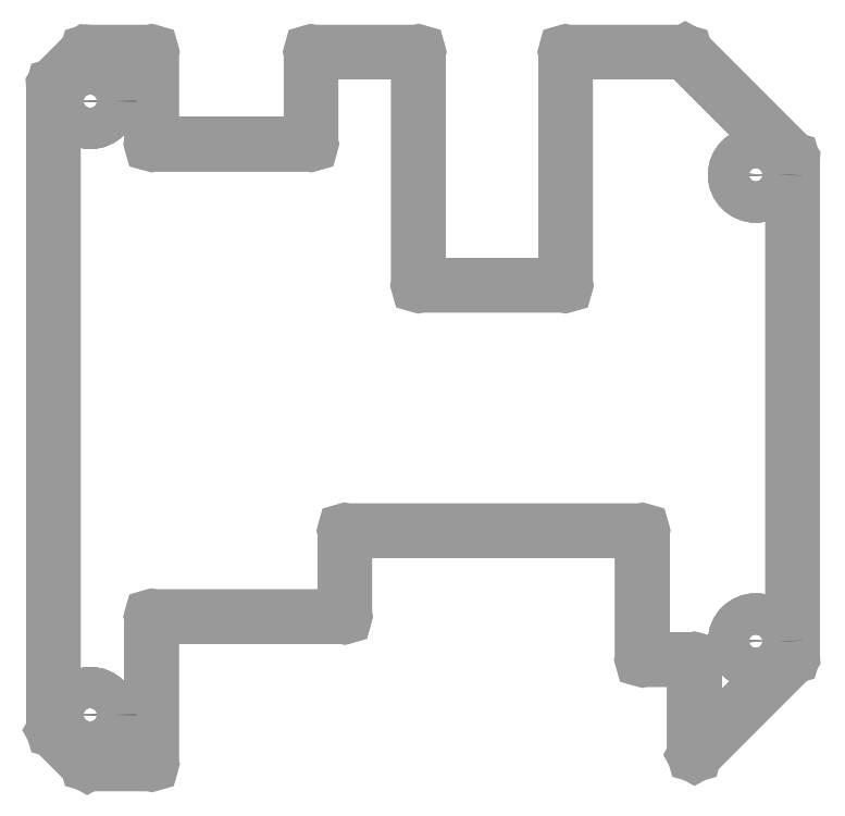
<metadata>
{"format":"dxf","ext":"dxf","renderer":"ezdxf+matplotlib","layout":"modelspace","background":"white","min_lineweight":24,"dpi":150}
</metadata>
<code>
0
SECTION
2
ENTITIES
0
POLYLINE
8
21
66
1
10
0
20
0
30
0
40
0
41
0
70
1
0
VERTEX
8
21
10
8.141
20
51.31
30
0
0
VERTEX
8
21
10
8.141
20
58.93
30
0
42
1
0
VERTEX
8
21
10
8.115
20
58.93
30
0
0
VERTEX
8
21
10
8.115
20
51.31
30
0
42
1
0
SEQEND
8
0
0
POLYLINE
8
21
66
1
10
0
20
0
30
0
40
0
41
0
70
1
0
VERTEX
8
21
10
8.128
20
51.3
30
0
0
VERTEX
8
21
10
21.34
20
51.3
30
0
42
1
0
VERTEX
8
21
10
21.34
20
51.32
30
0
0
VERTEX
8
21
10
8.128
20
51.32
30
0
42
1
0
SEQEND
8
0
0
POLYLINE
8
21
66
1
10
0
20
0
30
0
40
0
41
0
70
1
0
VERTEX
8
21
10
21.35
20
51.31
30
0
0
VERTEX
8
21
10
21.35
20
58.93
30
0
42
1
0
VERTEX
8
21
10
21.32
20
58.93
30
0
0
VERTEX
8
21
10
21.32
20
51.31
30
0
42
1
0
SEQEND
8
0
0
POLYLINE
8
21
66
1
10
0
20
0
30
0
40
0
41
0
70
1
0
VERTEX
8
21
10
2.794
20
58.92
30
0
0
VERTEX
8
21
10
8.128
20
58.92
30
0
42
1
0
VERTEX
8
21
10
8.128
20
58.94
30
0
0
VERTEX
8
21
10
2.794
20
58.94
30
0
42
1
0
SEQEND
8
0
0
POLYLINE
8
21
66
1
10
0
20
0
30
0
40
0
41
0
70
1
0
VERTEX
8
21
10
21.34
20
58.92
30
0
0
VERTEX
8
21
10
30.23
20
58.92
30
0
42
1
0
VERTEX
8
21
10
30.23
20
58.94
30
0
0
VERTEX
8
21
10
21.34
20
58.94
30
0
42
1
0
SEQEND
8
0
0
POLYLINE
8
21
66
1
10
0
20
0
30
0
40
0
41
0
70
1
0
VERTEX
8
21
10
2.785
20
58.94
30
0
0
VERTEX
8
21
10
-0.009
20
56.14
30
0
42
1
0
VERTEX
8
21
10
0.009
20
56.12
30
0
0
VERTEX
8
21
10
2.803
20
58.92
30
0
42
1
0
SEQEND
8
0
0
POLYLINE
8
21
66
1
10
0
20
0
30
0
40
0
41
0
70
1
0
VERTEX
8
21
10
-0.0127
20
56.13
30
0
0
VERTEX
8
21
10
-0.0127
20
2.794
30
0
42
1
0
VERTEX
8
21
10
0.0127
20
2.794
30
0
0
VERTEX
8
21
10
0.0127
20
56.13
30
0
42
1
0
SEQEND
8
0
0
POLYLINE
8
21
66
1
10
0
20
0
30
0
40
0
41
0
70
1
0
VERTEX
8
21
10
-0.009
20
2.785
30
0
0
VERTEX
8
21
10
2.785
20
-0.009
30
0
42
1
0
VERTEX
8
21
10
2.803
20
0.009
30
0
0
VERTEX
8
21
10
0.009
20
2.803
30
0
42
1
0
SEQEND
8
0
0
POLYLINE
8
21
66
1
10
0
20
0
30
0
40
0
41
0
70
1
0
VERTEX
8
21
10
2.794
20
-0.0127
30
0
0
VERTEX
8
21
10
8.128
20
-0.0127
30
0
42
1
0
VERTEX
8
21
10
8.128
20
0.0127
30
0
0
VERTEX
8
21
10
2.794
20
0.0127
30
0
42
1
0
SEQEND
8
0
0
POLYLINE
8
21
66
1
10
0
20
0
30
0
40
0
41
0
70
1
0
VERTEX
8
21
10
8.141
20
0
30
0
0
VERTEX
8
21
10
8.141
20
12.19
30
0
42
1
0
VERTEX
8
21
10
8.115
20
12.19
30
0
0
VERTEX
8
21
10
8.115
20
0
30
0
42
1
0
SEQEND
8
0
0
POLYLINE
8
21
66
1
10
0
20
0
30
0
40
0
41
0
70
1
0
VERTEX
8
21
10
8.128
20
12.18
30
0
0
VERTEX
8
21
10
24.13
20
12.18
30
0
42
1
0
VERTEX
8
21
10
24.13
20
12.2
30
0
0
VERTEX
8
21
10
8.128
20
12.2
30
0
42
1
0
SEQEND
8
0
0
POLYLINE
8
21
66
1
10
0
20
0
30
0
40
0
41
0
70
1
0
VERTEX
8
21
10
24.14
20
12.19
30
0
0
VERTEX
8
21
10
24.14
20
19.3
30
0
42
1
0
VERTEX
8
21
10
24.12
20
19.3
30
0
0
VERTEX
8
21
10
24.12
20
12.19
30
0
42
1
0
SEQEND
8
0
0
POLYLINE
8
21
66
1
10
0
20
0
30
0
40
0
41
0
70
1
0
VERTEX
8
21
10
24.13
20
19.29
30
0
0
VERTEX
8
21
10
48.77
20
19.29
30
0
42
1
0
VERTEX
8
21
10
48.77
20
19.32
30
0
0
VERTEX
8
21
10
24.13
20
19.32
30
0
42
1
0
SEQEND
8
0
0
POLYLINE
8
21
66
1
10
0
20
0
30
0
40
0
41
0
70
1
0
VERTEX
8
21
10
48.76
20
19.3
30
0
0
VERTEX
8
21
10
48.76
20
8.636
30
0
42
1
0
VERTEX
8
21
10
48.78
20
8.636
30
0
0
VERTEX
8
21
10
48.78
20
19.3
30
0
42
1
0
SEQEND
8
0
0
POLYLINE
8
21
66
1
10
0
20
0
30
0
40
0
41
0
70
1
0
VERTEX
8
21
10
48.77
20
8.623
30
0
0
VERTEX
8
21
10
53.09
20
8.623
30
0
42
1
0
VERTEX
8
21
10
53.09
20
8.649
30
0
0
VERTEX
8
21
10
48.77
20
8.649
30
0
42
1
0
SEQEND
8
0
0
POLYLINE
8
21
66
1
10
0
20
0
30
0
40
0
41
0
70
1
0
VERTEX
8
21
10
53.07
20
8.636
30
0
0
VERTEX
8
21
10
53.07
20
0.762
30
0
42
1
0
VERTEX
8
21
10
53.1
20
0.762
30
0
0
VERTEX
8
21
10
53.1
20
8.636
30
0
42
1
0
SEQEND
8
0
0
POLYLINE
8
21
66
1
10
0
20
0
30
0
40
0
41
0
70
1
0
VERTEX
8
21
10
53.09
20
0.753
30
0
0
VERTEX
8
21
10
61.22
20
8.881
30
0
42
1
0
VERTEX
8
21
10
61.2
20
8.899
30
0
0
VERTEX
8
21
10
53.08
20
0.771
30
0
42
1
0
SEQEND
8
0
0
POLYLINE
8
21
66
1
10
0
20
0
30
0
40
0
41
0
70
1
0
VERTEX
8
21
10
61.23
20
8.89
30
0
0
VERTEX
8
21
10
61.23
20
50.04
30
0
42
1
0
VERTEX
8
21
10
61.2
20
50.04
30
0
0
VERTEX
8
21
10
61.2
20
8.89
30
0
42
1
0
SEQEND
8
0
0
POLYLINE
8
21
66
1
10
0
20
0
30
0
40
0
41
0
70
1
0
VERTEX
8
21
10
61.22
20
50.05
30
0
0
VERTEX
8
21
10
52.33
20
58.94
30
0
42
1
0
VERTEX
8
21
10
52.31
20
58.92
30
0
0
VERTEX
8
21
10
61.2
20
50.03
30
0
42
1
0
SEQEND
8
0
0
POLYLINE
8
21
66
1
10
0
20
0
30
0
40
0
41
0
70
1
0
VERTEX
8
21
10
52.32
20
58.94
30
0
0
VERTEX
8
21
10
42.42
20
58.94
30
0
42
1
0
VERTEX
8
21
10
42.42
20
58.92
30
0
0
VERTEX
8
21
10
52.32
20
58.92
30
0
42
1
0
SEQEND
8
0
0
POLYLINE
8
21
66
1
10
0
20
0
30
0
40
0
41
0
70
1
0
VERTEX
8
21
10
42.41
20
58.93
30
0
0
VERTEX
8
21
10
42.41
20
39.62
30
0
42
1
0
VERTEX
8
21
10
42.43
20
39.62
30
0
0
VERTEX
8
21
10
42.43
20
58.93
30
0
42
1
0
SEQEND
8
0
0
POLYLINE
8
21
66
1
10
0
20
0
30
0
40
0
41
0
70
1
0
VERTEX
8
21
10
42.42
20
39.64
30
0
0
VERTEX
8
21
10
30.23
20
39.64
30
0
42
1
0
VERTEX
8
21
10
30.23
20
39.61
30
0
0
VERTEX
8
21
10
42.42
20
39.61
30
0
42
1
0
SEQEND
8
0
0
POLYLINE
8
21
66
1
10
0
20
0
30
0
40
0
41
0
70
1
0
VERTEX
8
21
10
30.24
20
39.62
30
0
0
VERTEX
8
21
10
30.24
20
58.93
30
0
42
1
0
VERTEX
8
21
10
30.21
20
58.93
30
0
0
VERTEX
8
21
10
30.21
20
39.62
30
0
42
1
0
SEQEND
8
0
0
CIRCLE
8
20
10
3.048
20
54.86
30
0
40
1.6
0
CIRCLE
8
29
10
3.048
20
54.86
30
0
40
1.702
0
CIRCLE
8
30
10
3.048
20
54.86
30
0
40
1.702
0
CIRCLE
8
20
10
58.17
20
10.16
30
0
40
1.6
0
CIRCLE
8
29
10
58.17
20
10.16
30
0
40
1.702
0
CIRCLE
8
30
10
58.17
20
10.16
30
0
40
1.702
0
CIRCLE
8
20
10
58.17
20
48.77
30
0
40
1.6
0
CIRCLE
8
29
10
58.17
20
48.77
30
0
40
1.702
0
CIRCLE
8
30
10
58.17
20
48.77
30
0
40
1.702
0
CIRCLE
8
20
10
3.048
20
4.064
30
0
40
1.6
0
CIRCLE
8
29
10
3.048
20
4.064
30
0
40
1.702
0
CIRCLE
8
30
10
3.048
20
4.064
30
0
40
1.702
0
CIRCLE
8
20
10
3.048
20
54.86
30
0
40
1.6
0
CIRCLE
8
29
10
3.048
20
54.86
30
0
40
1.702
0
CIRCLE
8
30
10
3.048
20
54.86
30
0
40
1.702
0
CIRCLE
8
20
10
58.17
20
10.16
30
0
40
1.6
0
CIRCLE
8
29
10
58.17
20
10.16
30
0
40
1.702
0
CIRCLE
8
30
10
58.17
20
10.16
30
0
40
1.702
0
CIRCLE
8
20
10
58.17
20
48.77
30
0
40
1.6
0
CIRCLE
8
29
10
58.17
20
48.77
30
0
40
1.702
0
CIRCLE
8
30
10
58.17
20
48.77
30
0
40
1.702
0
CIRCLE
8
20
10
3.048
20
4.064
30
0
40
1.6
0
CIRCLE
8
29
10
3.048
20
4.064
30
0
40
1.702
0
CIRCLE
8
30
10
3.048
20
4.064
30
0
40
1.702
0
ENDSEC
0
EOF

</code>
